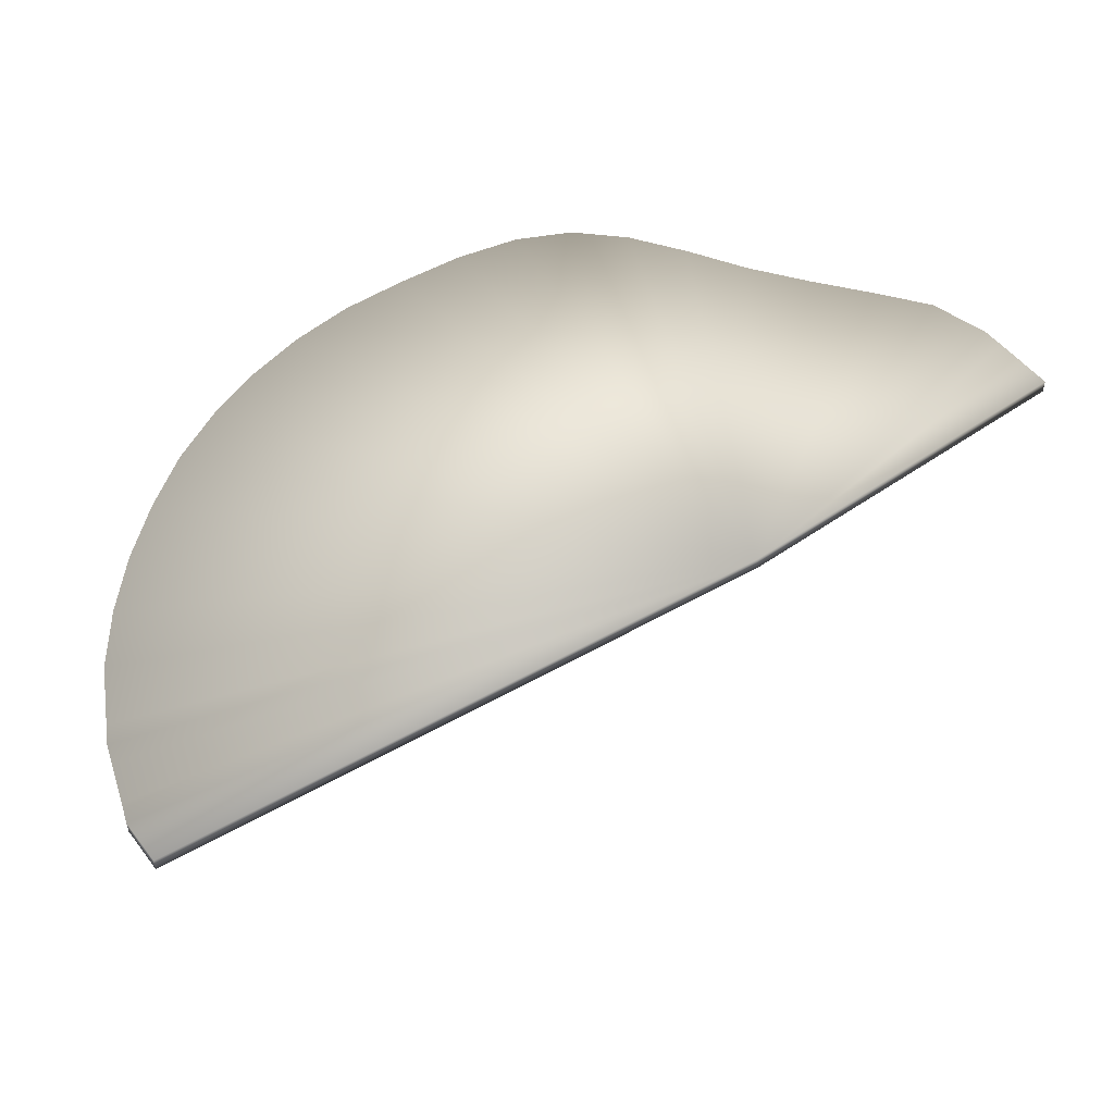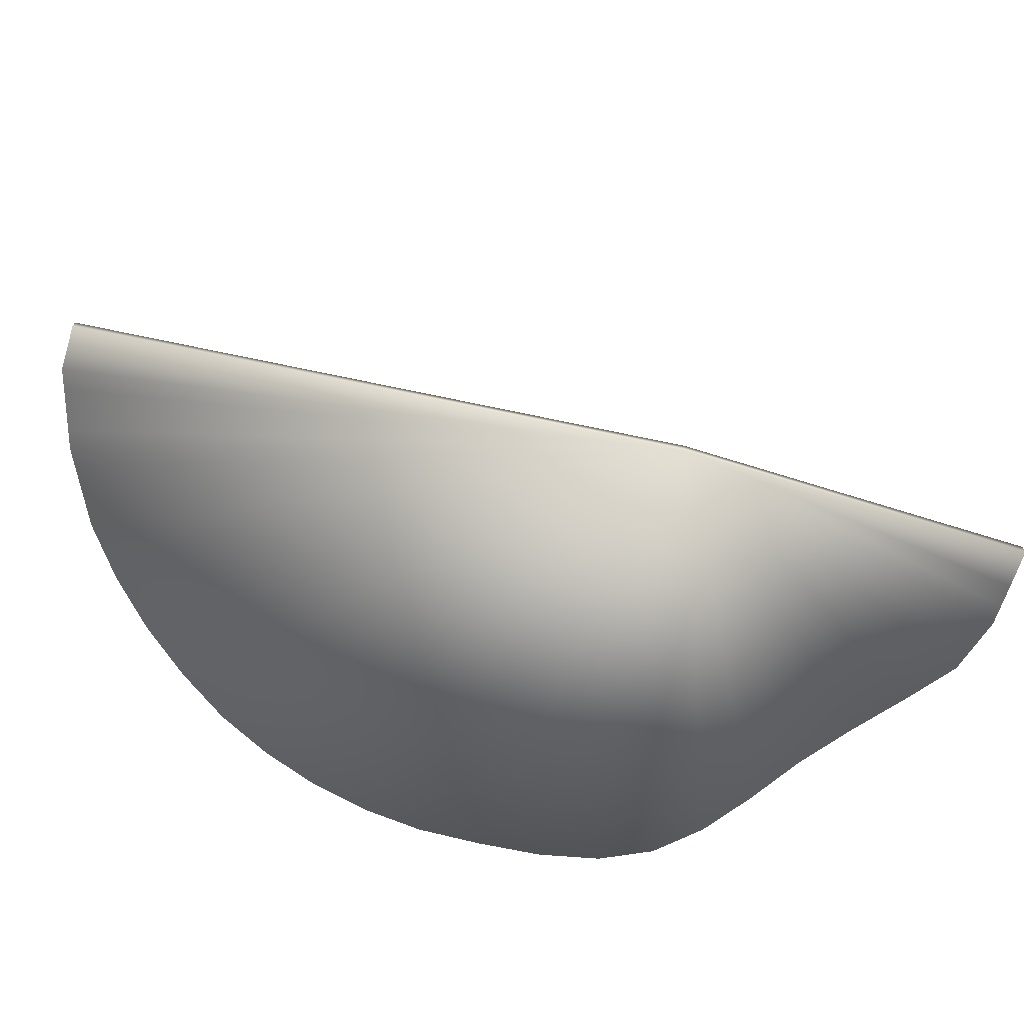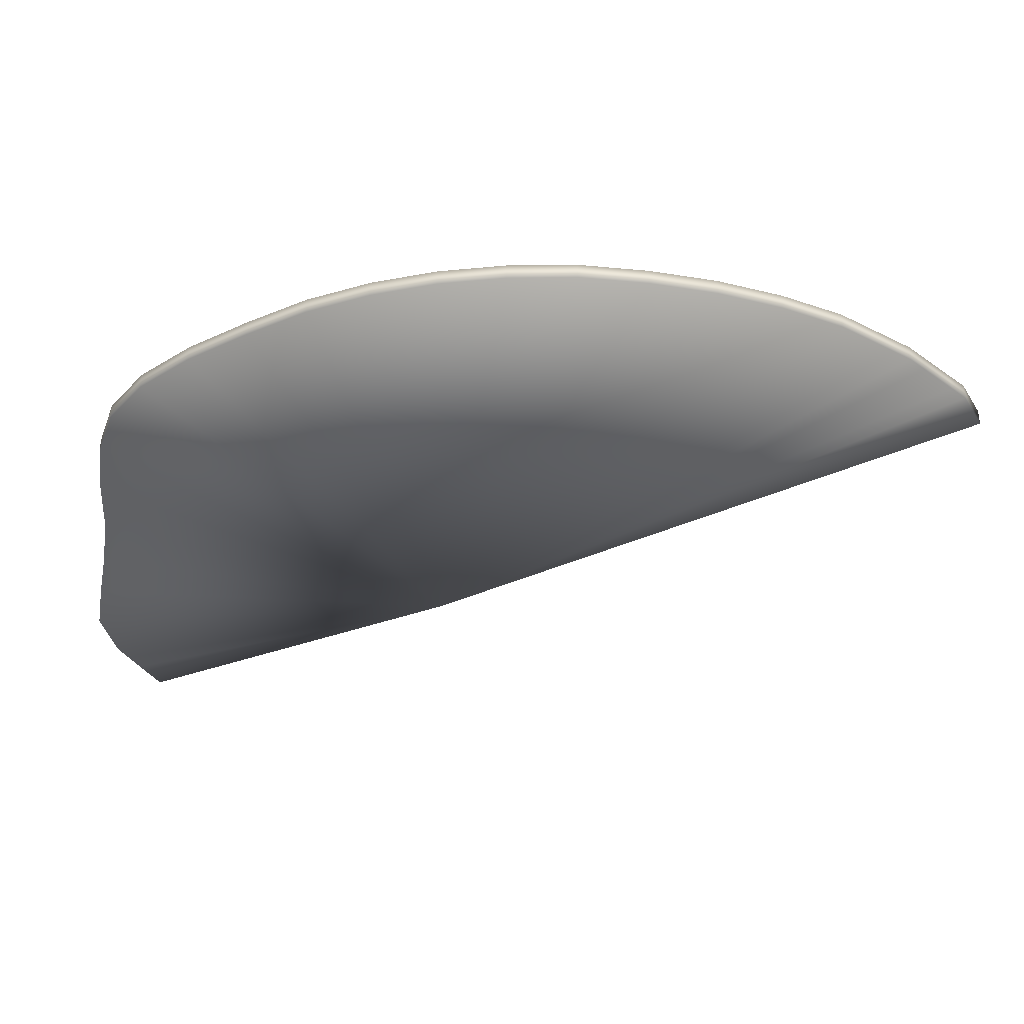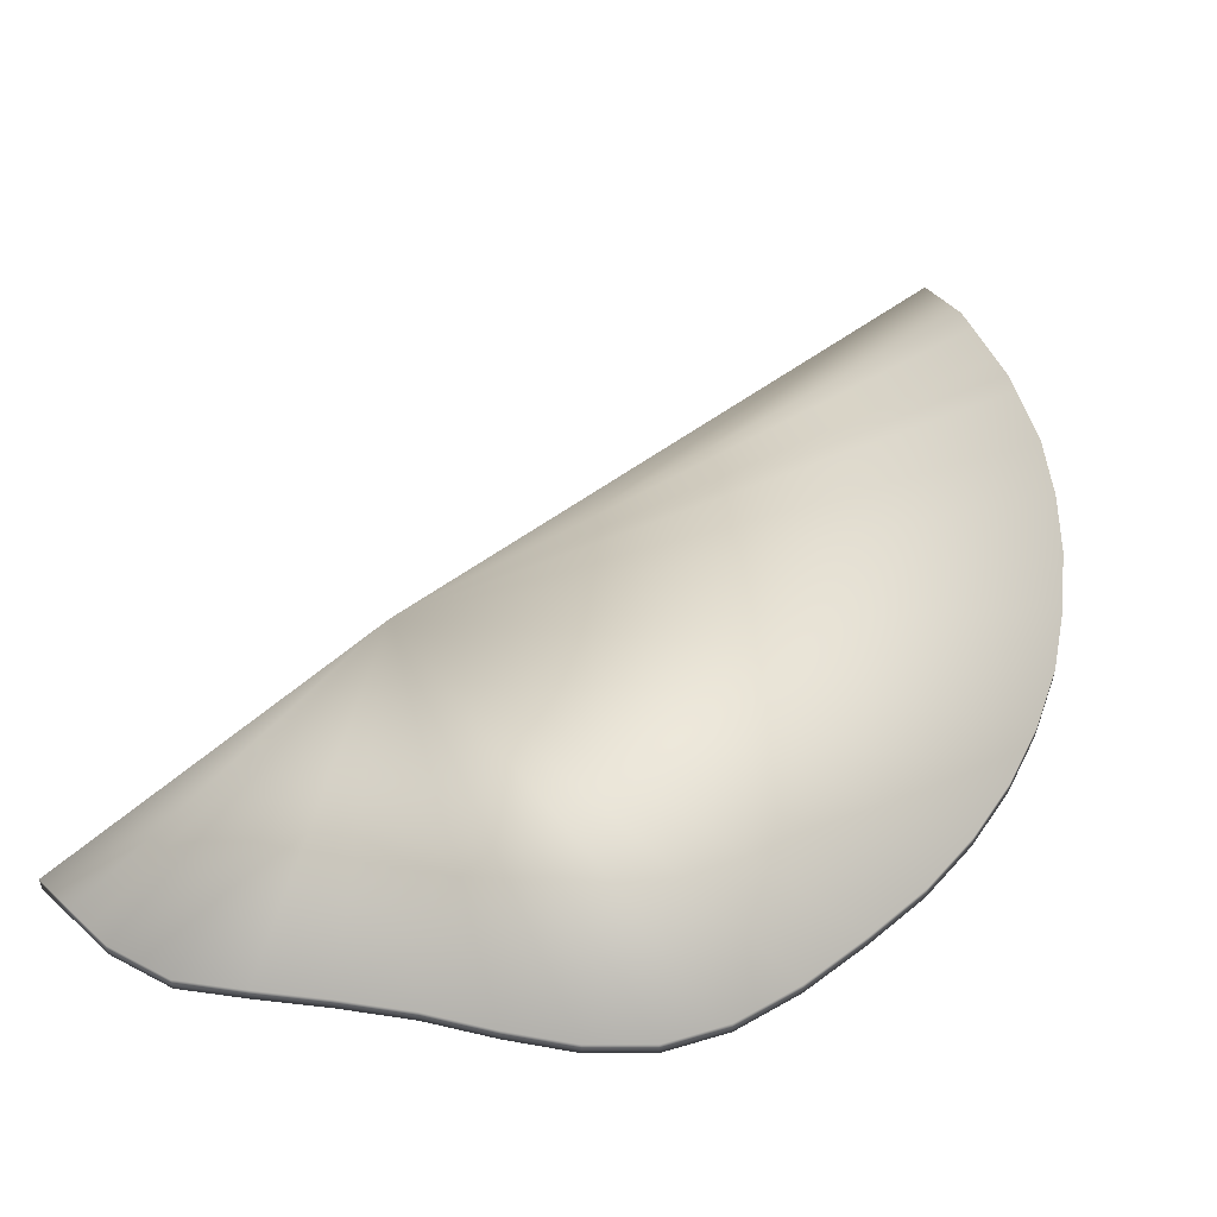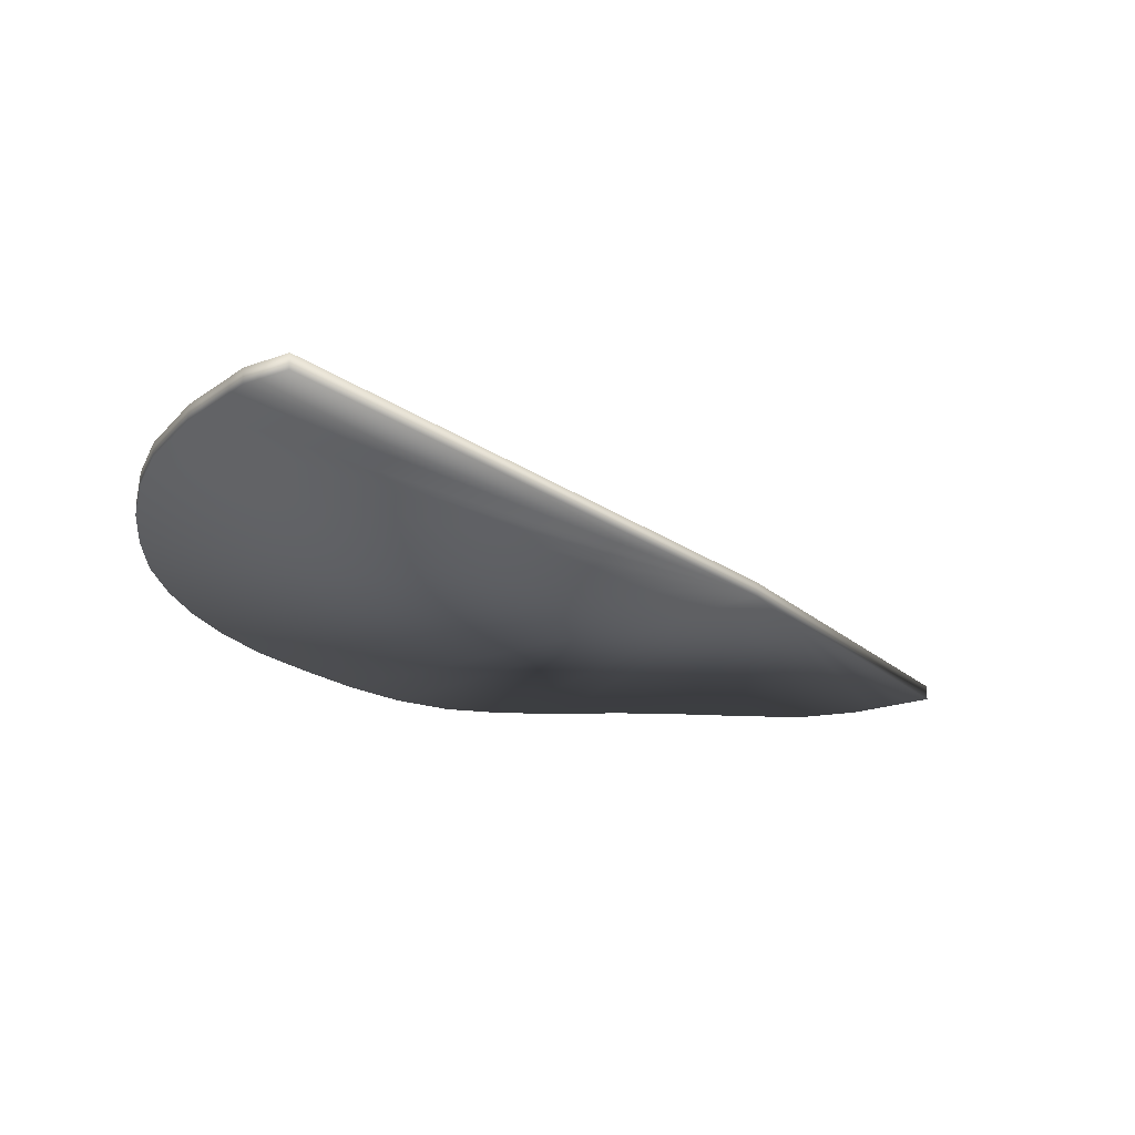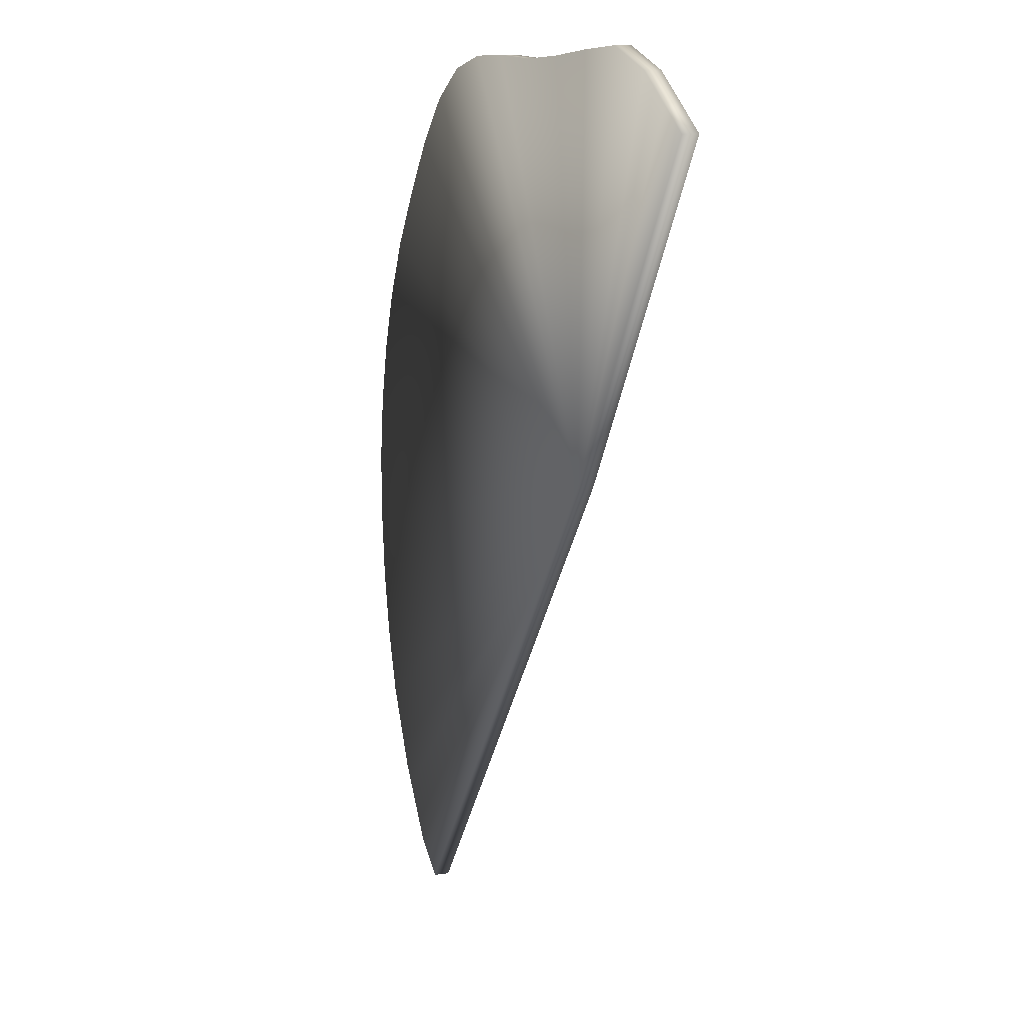
<metadata>
{"format":"obj","ext":"obj","renderer":"f3d","projection":"perspective","resolution":1024,"background":"white","views":[{"elev":52.9,"azim":20.0,"up":"+Z"},{"elev":-68.9,"azim":39.2,"up":"+Z"},{"elev":-34.0,"azim":-96.3,"up":"+Z"},{"elev":53.5,"azim":-167.4,"up":"+Z"},{"elev":-21.4,"azim":0.0,"up":"+Z"},{"elev":12.1,"azim":69.6,"up":"+Y"}]}
</metadata>
<code>
g meshSPWaterPPCollision.023
v 23.94 25.64 0.549
v 18.94 25.15 -0.549
v 23.94 25.64 -0.549
v 18.94 25.15 0.549
v 23.12 -2.406 0.549
v 13.84 24.84 -0.549
v 13.84 24.84 0.549
v 8.808 24.97 -0.549
v 8.808 24.97 0.549
v 3.997 24.82 0.549
v 28.67 25.97 0.549
v 23.94 25.64 -0.549
v 33.18 24.61 0.549
v 34.61 23.73 0.549
v 36.04 22.83 0.549
v -0.4379 23.82 0.549
v 34.61 23.73 -0.549
v 36.04 22.83 -0.549
v 28.67 25.97 -0.549
v 23.12 -2.406 -0.549
v 18.94 25.15 -0.549
v 13.84 24.84 -0.549
v 8.808 24.97 -0.549
v -0.4379 23.82 -0.549
v 3.997 24.82 -0.549
v 8.808 24.97 0.549
v 3.997 24.82 0.549
v -4.361 21.53 -0.549
v -7.944 18.11 -0.549
v 33.18 24.61 -0.549
v -4.361 21.53 0.549
v -4.361 21.53 -0.549
v -0.4379 23.82 -0.549
v -7.944 18.11 0.549
v -11.19 14.07 0.549
v -14.12 10.03 0.549
v 33.18 24.61 0.549
v 28.67 25.97 0.549
v 34.61 23.73 0.549
v 34.61 23.73 -0.549
v 36.04 22.83 -0.549
v -11.19 14.07 -0.549
v -7.944 18.11 0.549
v -11.19 14.07 0.549
v -14.12 10.03 -0.549
v -14.12 10.03 0.549
v -16.39 5.773 -0.549
v -18.08 1.36 -0.549
v 38.65 21.17 -0.549
v -16.39 5.773 0.549
v 38.65 21.17 0.549
v -6.652 -39.47 0.549
v -9.575 -37.52 0.549
v -6.652 -39.47 -0.549
v -10.56 -36.24 0.549
v -9.575 -37.52 -0.549
v -9.575 -37.52 0.549
v -6.652 -39.47 0.549
v -10.56 -36.24 -0.549
v -11.55 -34.97 -0.549
v -12.54 -33.7 -0.549
v -13.53 -32.44 -0.549
v -14.29 -31.03 -0.549
v -13.53 -32.44 0.549
v -12.54 -33.7 0.549
v -11.55 -34.97 0.549
v -16.57 -26.82 -0.549
v -18.13 -22.28 -0.549
v -18.13 -22.28 0.549
v -16.57 -26.82 0.549
v -19.17 -17.59 0.549
v -19.7 -12.8 0.549
v -19.17 -17.59 -0.549
v -19.17 -17.59 0.549
v -18.13 -22.28 0.549
v -19.7 -12.8 -0.549
v -19.79 -7.942 -0.549
v -19.79 -7.942 0.549
v -19.2 -3.204 0.549
v -18.08 1.36 0.549
v -19.7 -12.8 -0.549
v -19.79 -7.942 -0.549
v -19.2 -3.204 -0.549
v -18.08 1.36 0.549
v -19.2 -3.204 0.549
v -19.79 -7.942 0.549
v -16.39 5.773 -0.549
v -14.12 10.03 -0.549
v -13.53 -32.44 0.549
v -12.54 -33.7 0.549
v -11.55 -34.97 0.549
v -10.56 -36.24 -0.549
v -11.55 -34.97 -0.549
v -14.29 -31.03 0.549
v -13.53 -32.44 -0.549
v -14.29 -31.03 -0.549
v -16.57 -26.82 -0.549
g meshSPWaterPPCollision.023_0
f 3 2 1
f 2 4 1
f 4 5 1
f 2 6 4
f 6 7 4
f 7 5 4
f 6 8 7
f 8 9 7
f 9 5 7
f 10 5 9
f 1 5 11
f 12 1 11
f 11 5 13
f 13 5 14
f 14 5 15
f 16 5 10
f 17 14 15
f 18 17 15
f 19 12 11
f 20 12 19
f 20 21 12
f 20 22 21
f 20 23 22
f 24 16 10
f 25 24 10
f 20 25 23
f 20 24 25
f 23 25 26
f 25 27 26
f 20 28 24
f 20 29 28
f 20 19 30
f 28 29 31
f 32 31 16
f 33 32 16
f 31 5 16
f 29 34 31
f 34 5 31
f 35 5 34
f 36 5 35
f 30 19 37
f 19 38 37
f 30 37 39
f 40 30 39
f 20 30 40
f 20 40 41
f 20 42 29
f 29 42 43
f 42 44 43
f 42 45 44
f 20 45 42
f 45 46 44
f 20 47 45
f 20 48 47
f 20 41 49
f 20 49 5
f 47 48 50
f 49 41 51
f 49 51 5
f 41 15 51
f 15 5 51
f 20 5 52
f 52 5 53
f 54 20 52
f 53 5 55
f 56 53 55
f 20 54 56
f 56 54 57
f 54 58 57
f 59 56 55
f 20 56 59
f 20 59 60
f 20 60 61
f 20 61 62
f 20 62 63
f 62 61 64
f 61 65 64
f 61 60 65
f 60 66 65
f 20 63 67
f 20 67 68
f 68 67 69
f 67 70 69
f 70 5 69
f 69 5 71
f 71 5 72
f 73 71 72
f 20 68 73
f 73 68 74
f 68 75 74
f 76 73 72
f 20 73 76
f 20 76 77
f 72 5 78
f 78 5 79
f 79 5 80
f 81 72 78
f 82 81 78
f 20 77 83
f 20 83 48
f 48 83 84
f 83 85 84
f 83 77 85
f 77 86 85
f 48 80 50
f 80 5 50
f 50 5 36
f 87 50 36
f 88 87 36
f 90 5 89
f 91 5 90
f 55 5 91
f 92 55 91
f 93 92 91
f 89 5 94
f 95 89 94
f 94 5 70
f 96 95 94
f 96 94 70
f 97 96 70

</code>
